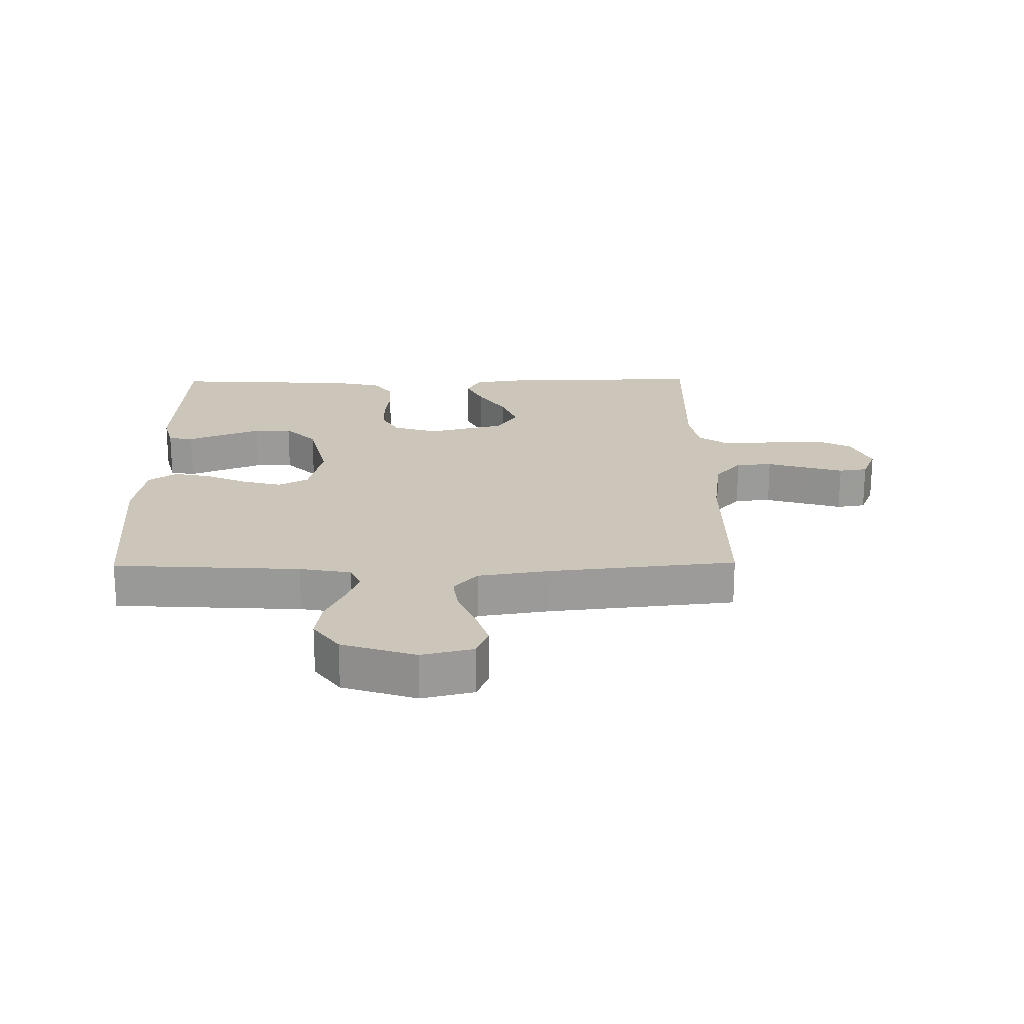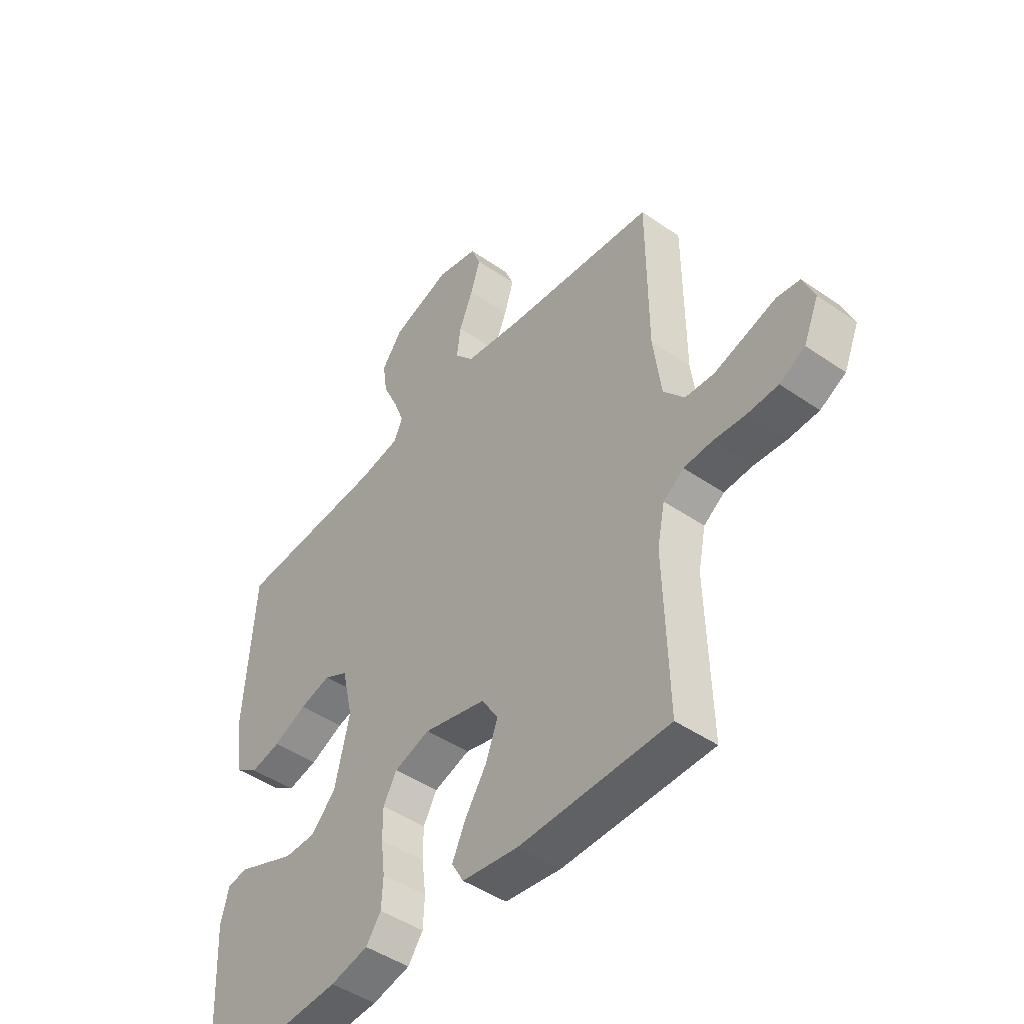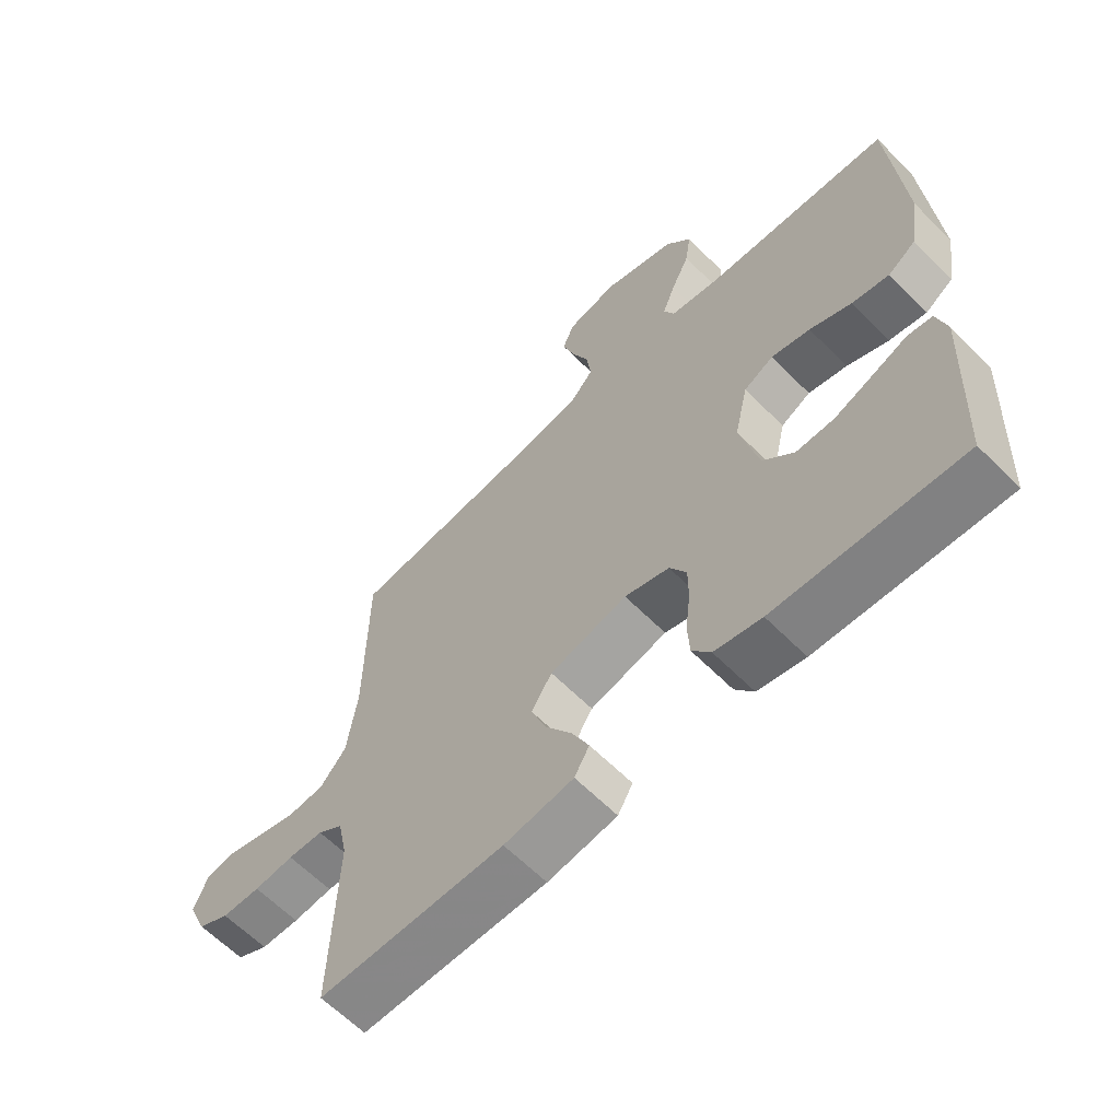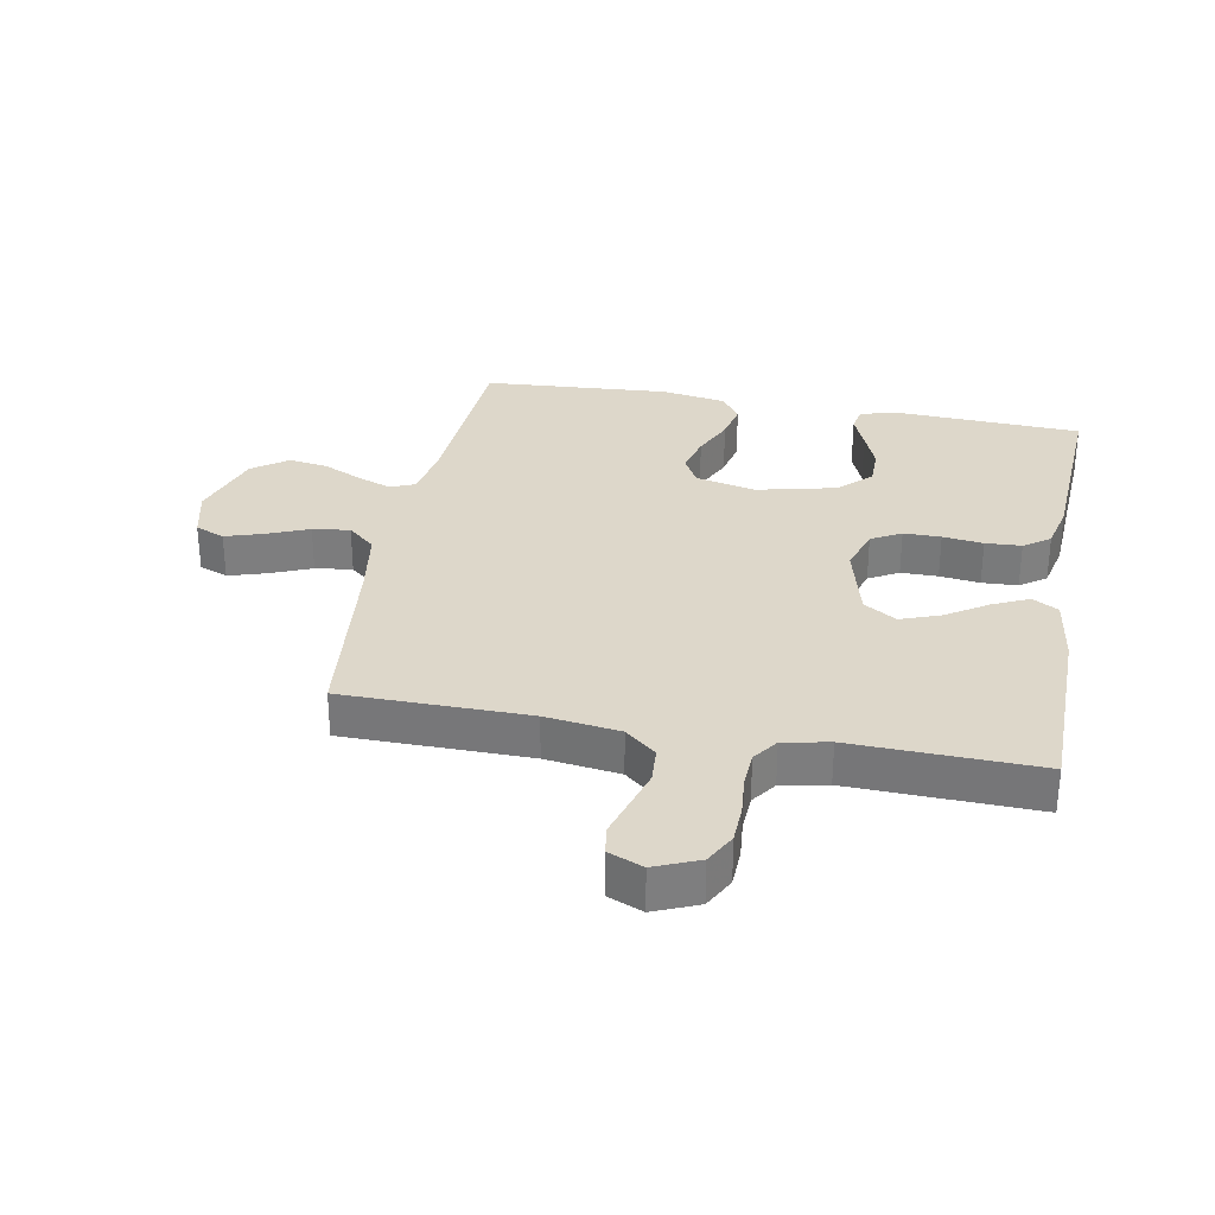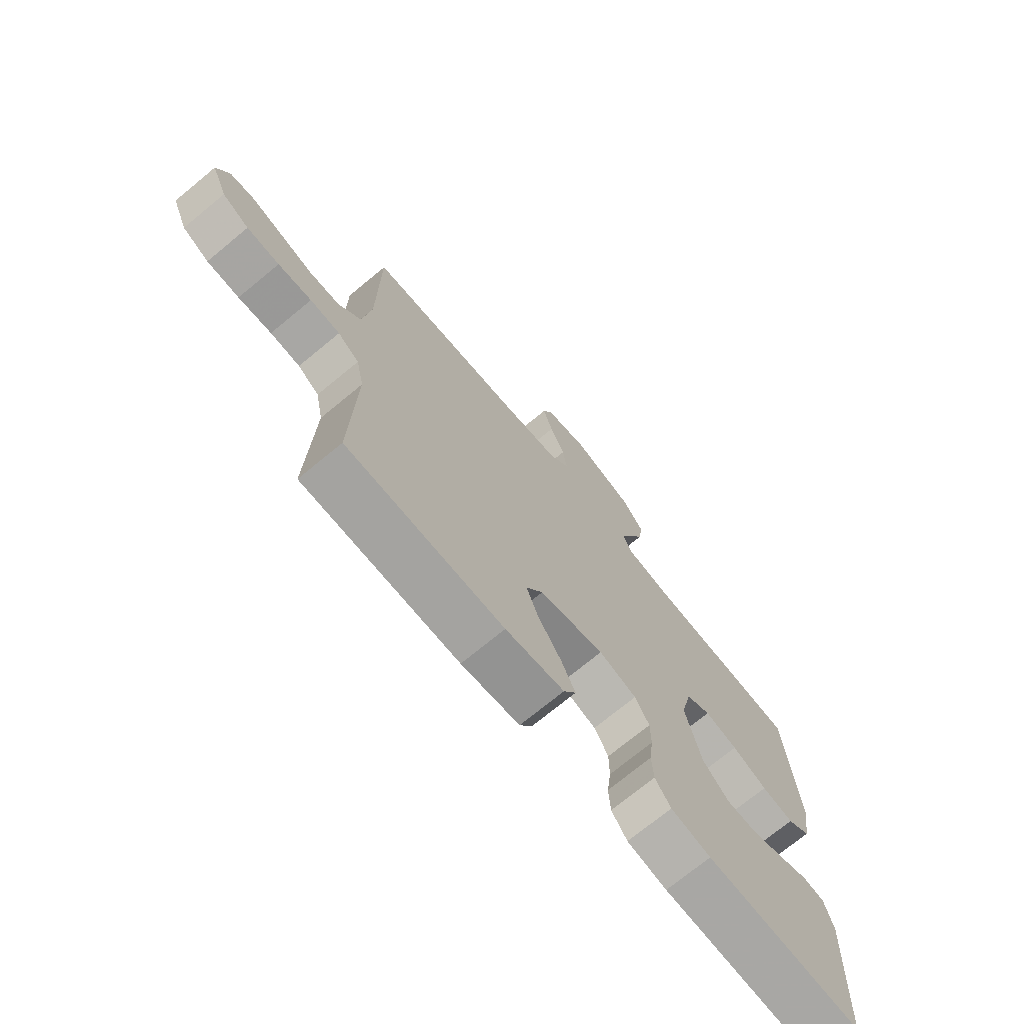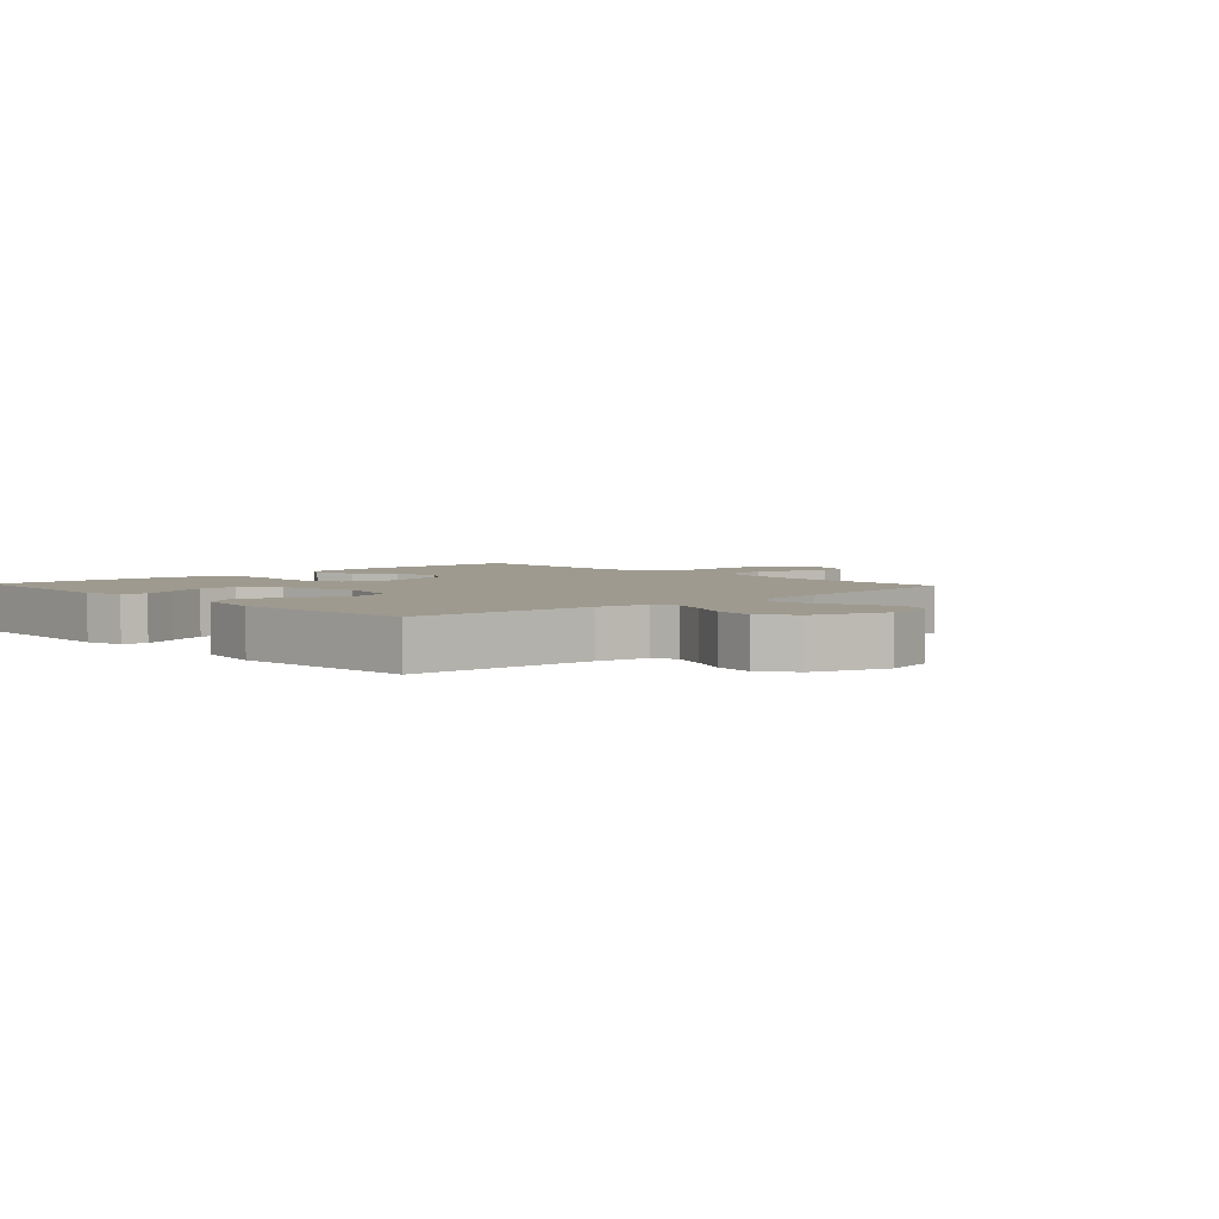
<metadata>
{"format":"obj","ext":"obj","renderer":"f3d","projection":"perspective","resolution":1024,"background":"white","views":[{"elev":20.8,"azim":-0.8,"up":"+Y"},{"elev":-46.3,"azim":51.7,"up":"+Z"},{"elev":-62.9,"azim":-135.3,"up":"+Z"},{"elev":30.9,"azim":100.6,"up":"+Y"},{"elev":-72.6,"azim":129.5,"up":"+Z"},{"elev":3.7,"azim":-42.9,"up":"+Y"}]}
</metadata>
<code>
v -0.5 0.07 -0.5
v -0.514 0.07 -0.2
v -0.498 0.07 -0.138
v -0.458 0.07 -0.131
v -0.402 0.07 -0.154
v -0.339 0.07 -0.179
v -0.278 0.07 -0.179
v -0.228 0.07 -0.128
v -0.198 0.07 0
v -0.22 0.07 0.097
v -0.268 0.07 0.123
v -0.331 0.07 0.107
v -0.398 0.07 0.077
v -0.459 0.07 0.064
v -0.504 0.07 0.095
v -0.521 0.07 0.2
v -0.5 0.07 0.5
v -0.2 0.07 0.518
v -0.117 0.07 0.533
v -0.1 0.07 0.572
v -0.121 0.07 0.627
v -0.151 0.07 0.691
v -0.16 0.07 0.754
v -0.119 0.07 0.81
v 0 0.07 0.849
v 0.083 0.07 0.829
v 0.102 0.07 0.782
v 0.083 0.07 0.721
v 0.055 0.07 0.654
v 0.047 0.07 0.594
v 0.085 0.07 0.55
v 0.2 0.07 0.532
v 0.5 0.07 0.5
v 0.502 0.07 0.2
v 0.518 0.07 0.08
v 0.56 0.07 0.03
v 0.618 0.07 0.026
v 0.682 0.07 0.045
v 0.742 0.07 0.063
v 0.788 0.07 0.056
v 0.811 0.07 0
v 0.781 0.07 -0.071
v 0.73 0.07 -0.098
v 0.668 0.07 -0.1
v 0.604 0.07 -0.094
v 0.547 0.07 -0.097
v 0.506 0.07 -0.126
v 0.491 0.07 -0.2
v 0.5 0.07 -0.5
v 0.2 0.07 -0.502
v 0.088 0.07 -0.486
v 0.064 0.07 -0.444
v 0.091 0.07 -0.386
v 0.134 0.07 -0.32
v 0.158 0.07 -0.256
v 0.125 0.07 -0.203
v 0 0.07 -0.171
v -0.072 0.07 -0.194
v -0.099 0.07 -0.242
v -0.099 0.07 -0.302
v -0.091 0.07 -0.367
v -0.094 0.07 -0.425
v -0.124 0.07 -0.467
v -0.2 0.07 -0.484
v -0.5 0 -0.5
v -0.514 0 -0.2
v -0.498 0 -0.138
v -0.458 0 -0.131
v -0.402 0 -0.154
v -0.339 0 -0.179
v -0.278 0 -0.179
v -0.228 0 -0.128
v -0.198 0 0
v -0.22 0 0.097
v -0.268 0 0.123
v -0.331 0 0.107
v -0.398 0 0.077
v -0.459 0 0.064
v -0.504 0 0.095
v -0.521 0 0.2
v -0.5 0 0.5
v -0.2 0 0.518
v -0.117 0 0.533
v -0.1 0 0.572
v -0.121 0 0.627
v -0.151 0 0.691
v -0.16 0 0.754
v -0.119 0 0.81
v 0 0 0.849
v 0.083 0 0.829
v 0.102 0 0.782
v 0.083 0 0.721
v 0.055 0 0.654
v 0.047 0 0.594
v 0.085 0 0.55
v 0.2 0 0.532
v 0.5 0 0.5
v 0.502 0 0.2
v 0.518 0 0.08
v 0.56 0 0.03
v 0.618 0 0.026
v 0.682 0 0.045
v 0.742 0 0.063
v 0.788 0 0.056
v 0.811 0 0
v 0.781 0 -0.071
v 0.73 0 -0.098
v 0.668 0 -0.1
v 0.604 0 -0.094
v 0.547 0 -0.097
v 0.506 0 -0.126
v 0.491 0 -0.2
v 0.5 0 -0.5
v 0.2 0 -0.502
v 0.088 0 -0.486
v 0.064 0 -0.444
v 0.091 0 -0.386
v 0.134 0 -0.32
v 0.158 0 -0.256
v 0.125 0 -0.203
v 0 0 -0.171
v -0.072 0 -0.194
v -0.099 0 -0.242
v -0.099 0 -0.302
v -0.091 0 -0.367
v -0.094 0 -0.425
v -0.124 0 -0.467
v -0.2 0 -0.484
f 60 61 62 63
f 59 60 63 64
f 51 52 53 54
f 51 54 55
f 48 49 50 51
f 47 48 51 55
f 46 47 55 56
f 42 43 44 45
f 42 45 46
f 41 42 46
f 38 39 40 41
f 37 38 41 46
f 36 37 46 56
f 32 33 34
f 31 32 34 35
f 26 27 28 29
f 24 25 26 29
f 24 29 30
f 21 22 23 24
f 20 21 24 30
f 19 20 30 31
f 15 16 17 18
f 12 13 14 15
f 11 12 15 18
f 10 11 18 19
f 2 3 4 5
f 2 5 6
f 59 64 1 2
f 58 59 2 6
f 35 36 56 57
f 9 10 19 31
f 8 9 31 35
f 7 8 35 57
f 58 6 7
f 7 57 58
f 127 126 125 124
f 128 127 124 123
f 118 117 116 115
f 119 118 115
f 115 114 113 112
f 119 115 112 111
f 120 119 111 110
f 109 108 107 106
f 110 109 106
f 110 106 105
f 105 104 103 102
f 110 105 102 101
f 120 110 101 100
f 98 97 96
f 99 98 96 95
f 93 92 91 90
f 93 90 89 88
f 94 93 88
f 88 87 86 85
f 94 88 85 84
f 95 94 84 83
f 82 81 80 79
f 79 78 77 76
f 82 79 76 75
f 83 82 75 74
f 69 68 67 66
f 70 69 66
f 66 65 128 123
f 70 66 123 122
f 121 120 100 99
f 95 83 74 73
f 99 95 73 72
f 121 99 72 71
f 71 70 122
f 122 121 71
f 1 65 66 2
f 2 66 67 3
f 3 67 68 4
f 4 68 69 5
f 5 69 70 6
f 6 70 71 7
f 7 71 72 8
f 8 72 73 9
f 9 73 74 10
f 10 74 75 11
f 11 75 76 12
f 12 76 77 13
f 13 77 78 14
f 14 78 79 15
f 15 79 80 16
f 16 80 81 17
f 17 81 82 18
f 18 82 83 19
f 19 83 84 20
f 20 84 85 21
f 21 85 86 22
f 22 86 87 23
f 23 87 88 24
f 24 88 89 25
f 25 89 90 26
f 26 90 91 27
f 27 91 92 28
f 28 92 93 29
f 29 93 94 30
f 30 94 95 31
f 31 95 96 32
f 32 96 97 33
f 33 97 98 34
f 34 98 99 35
f 35 99 100 36
f 36 100 101 37
f 37 101 102 38
f 38 102 103 39
f 39 103 104 40
f 40 104 105 41
f 41 105 106 42
f 42 106 107 43
f 43 107 108 44
f 44 108 109 45
f 45 109 110 46
f 46 110 111 47
f 47 111 112 48
f 48 112 113 49
f 49 113 114 50
f 50 114 115 51
f 51 115 116 52
f 52 116 117 53
f 53 117 118 54
f 54 118 119 55
f 55 119 120 56
f 56 120 121 57
f 57 121 122 58
f 58 122 123 59
f 59 123 124 60
f 60 124 125 61
f 61 125 126 62
f 62 126 127 63
f 63 127 128 64
f 64 128 65 1

</code>
